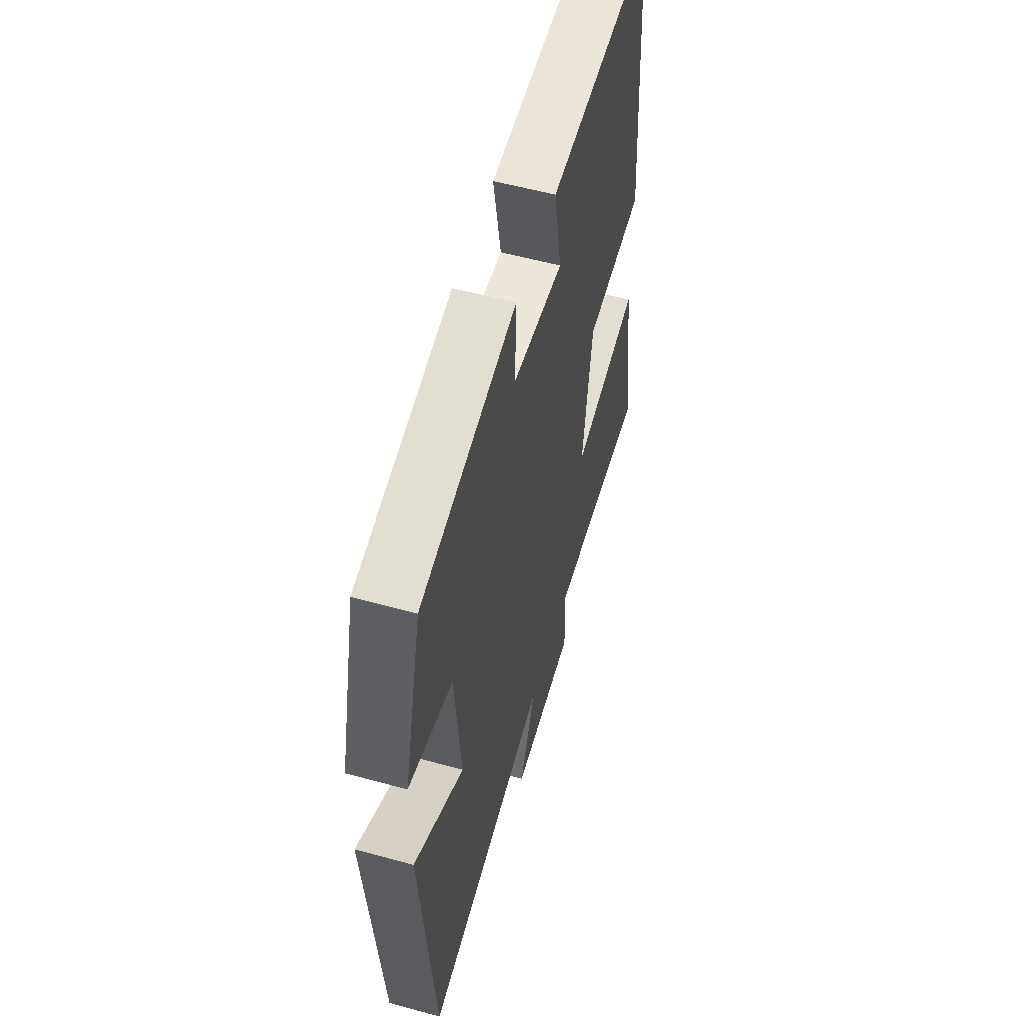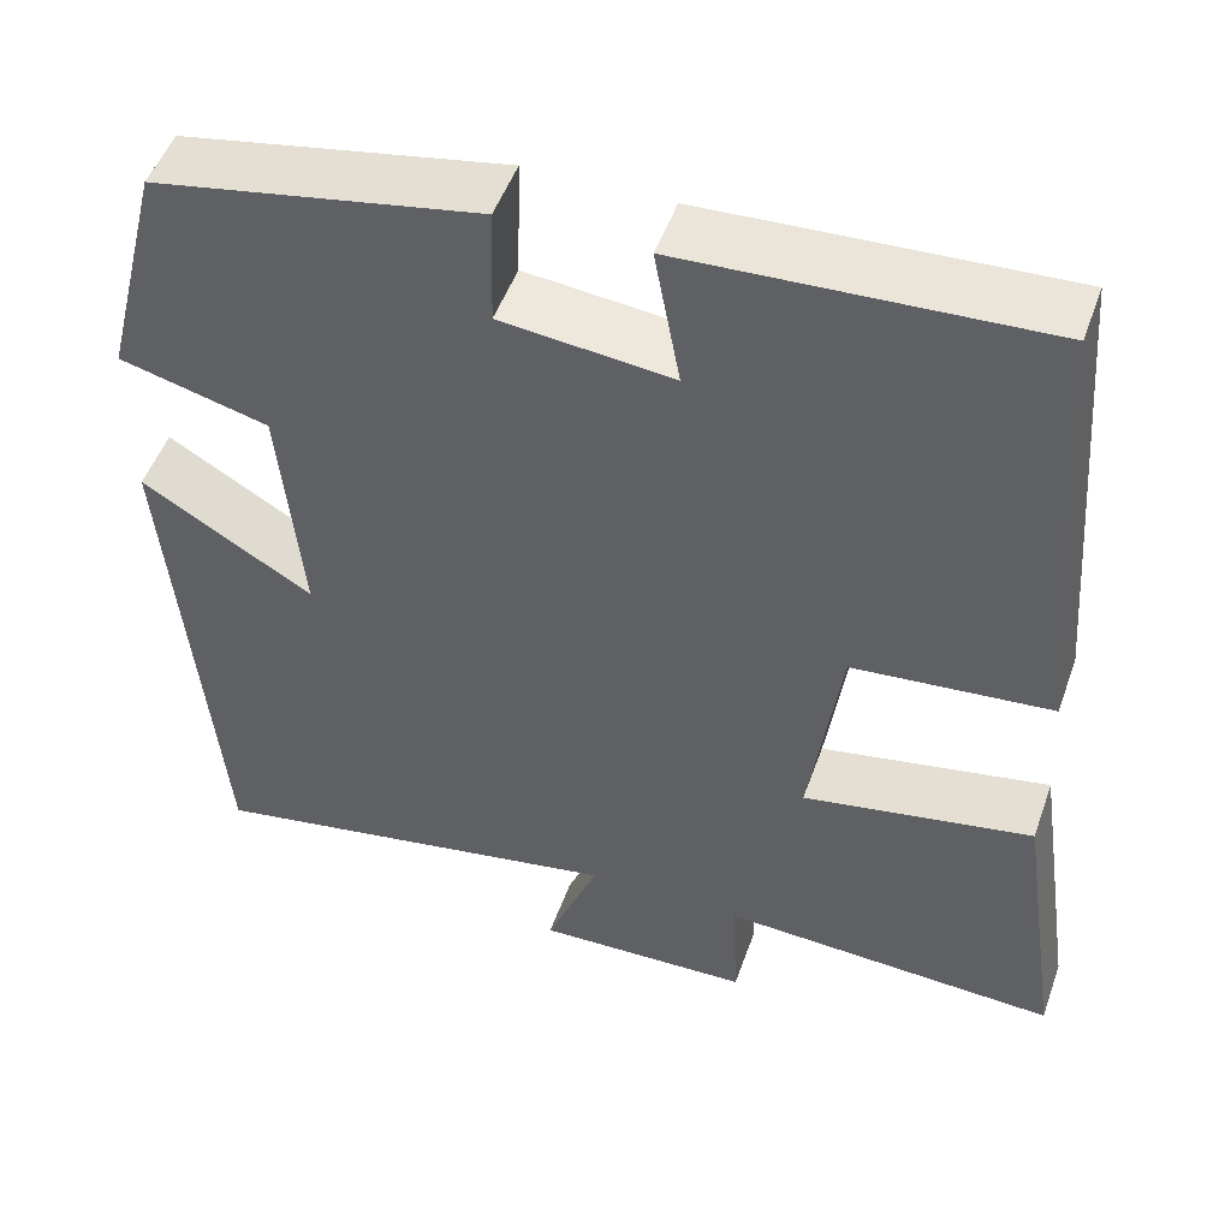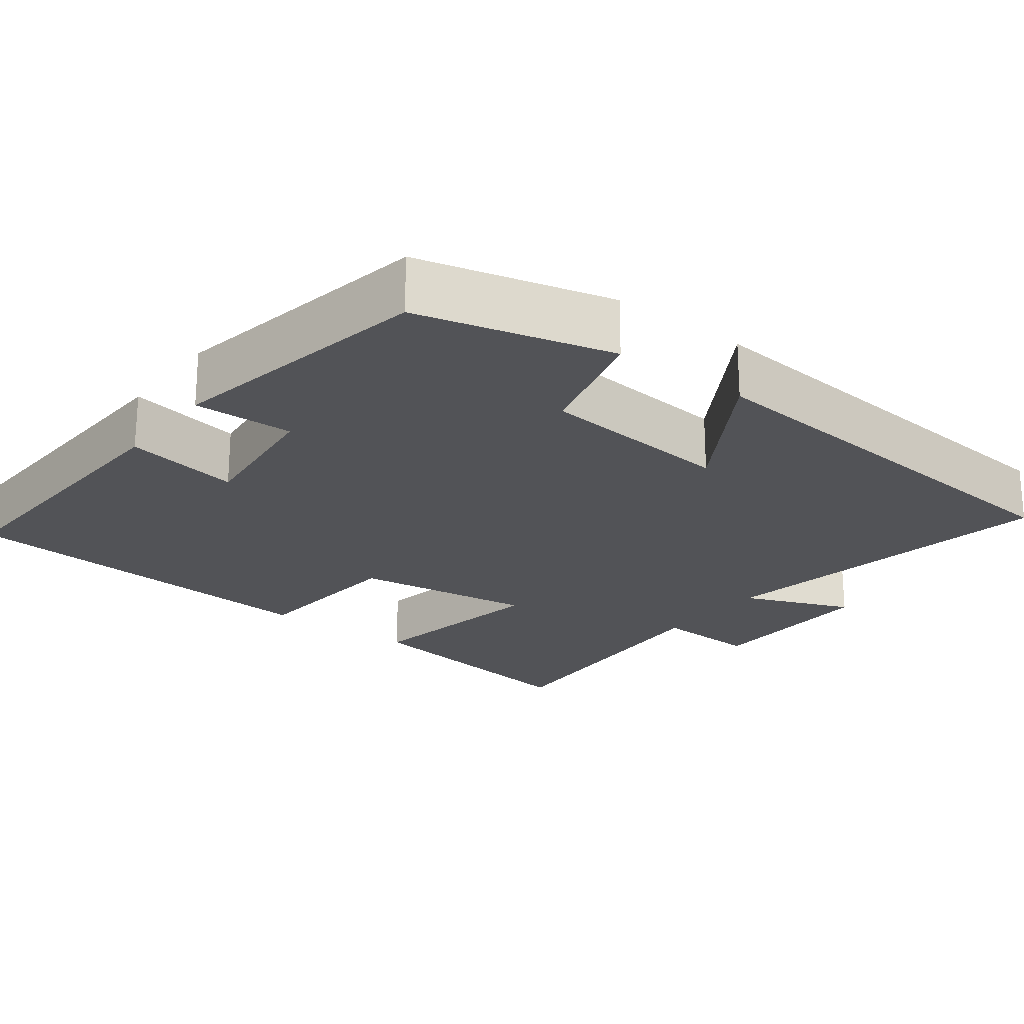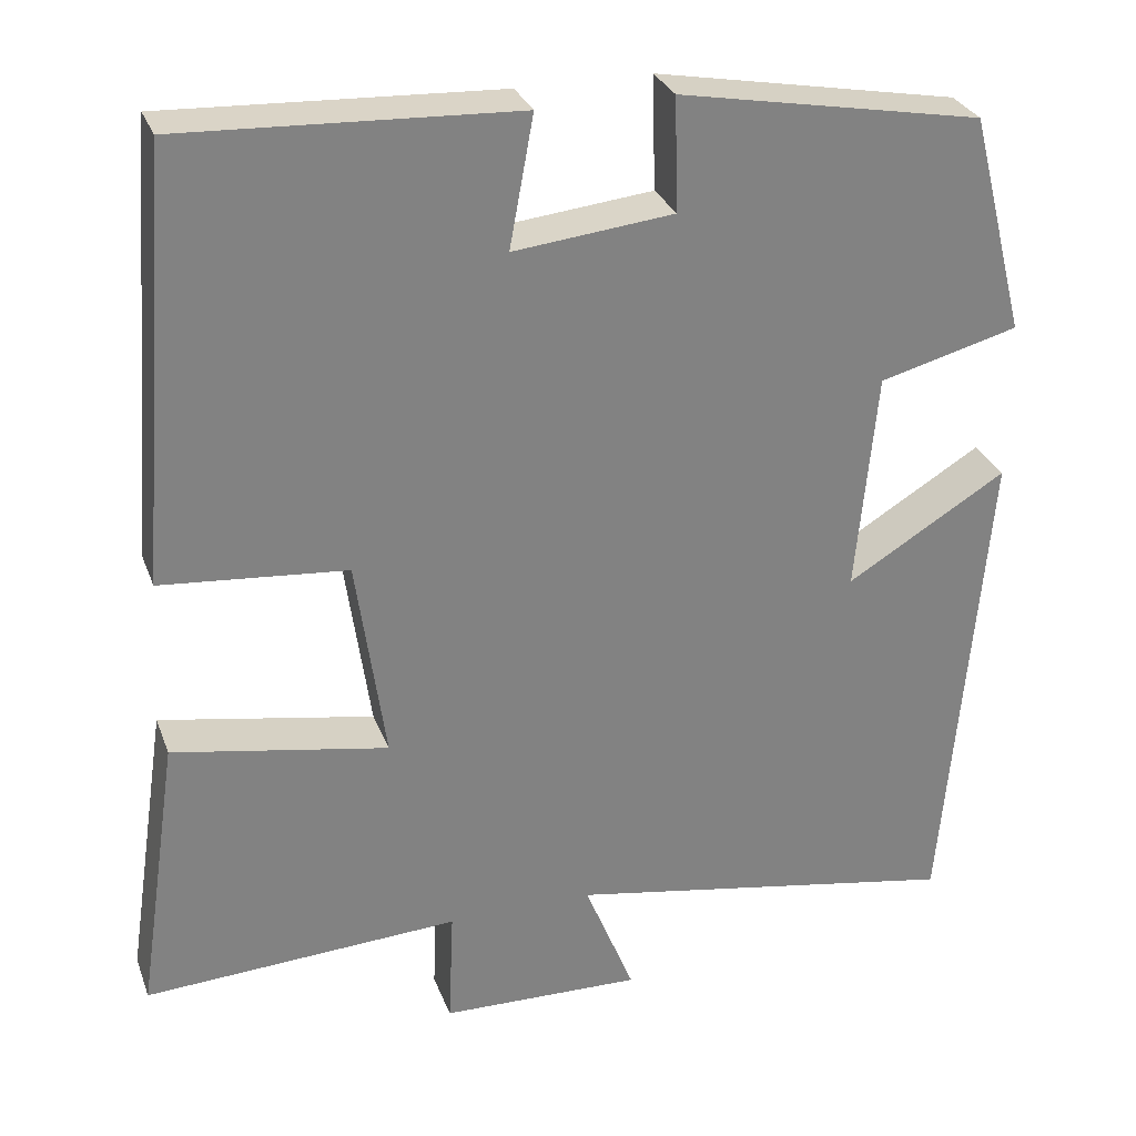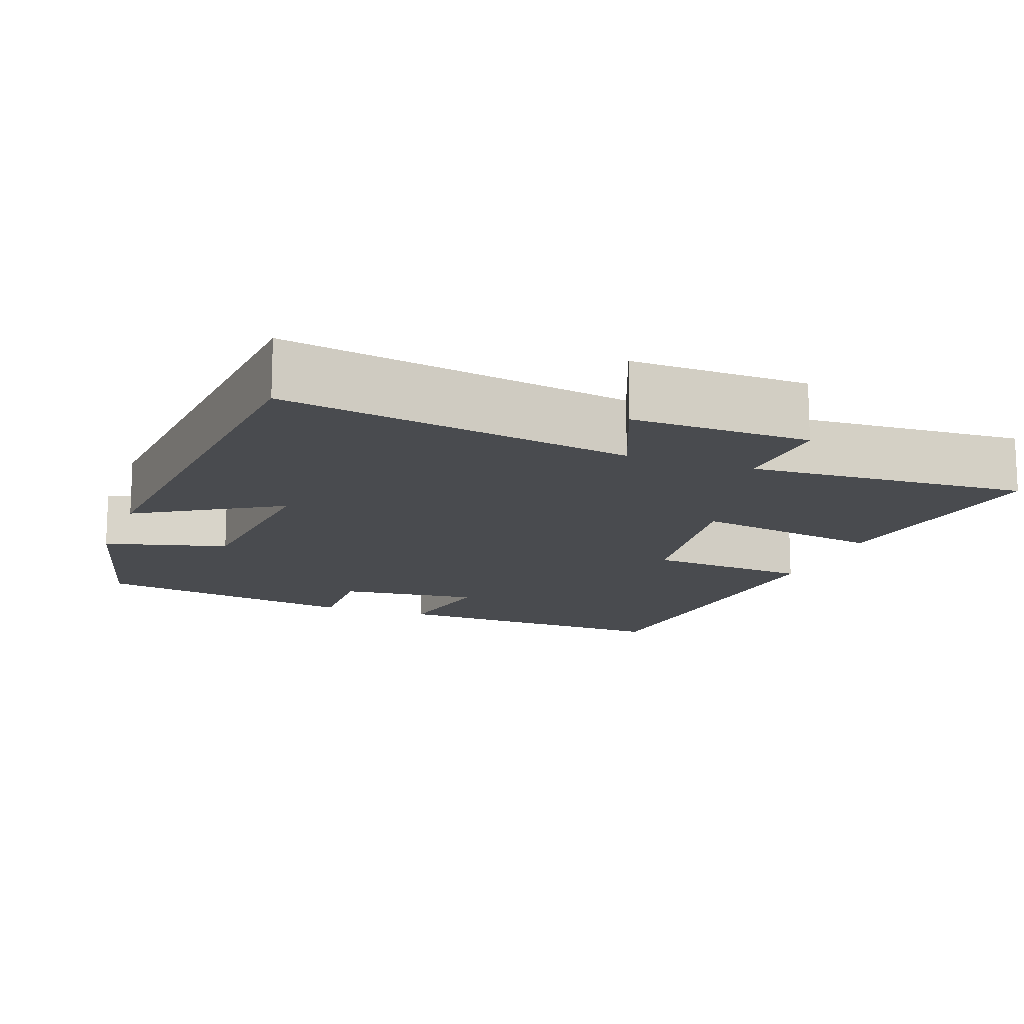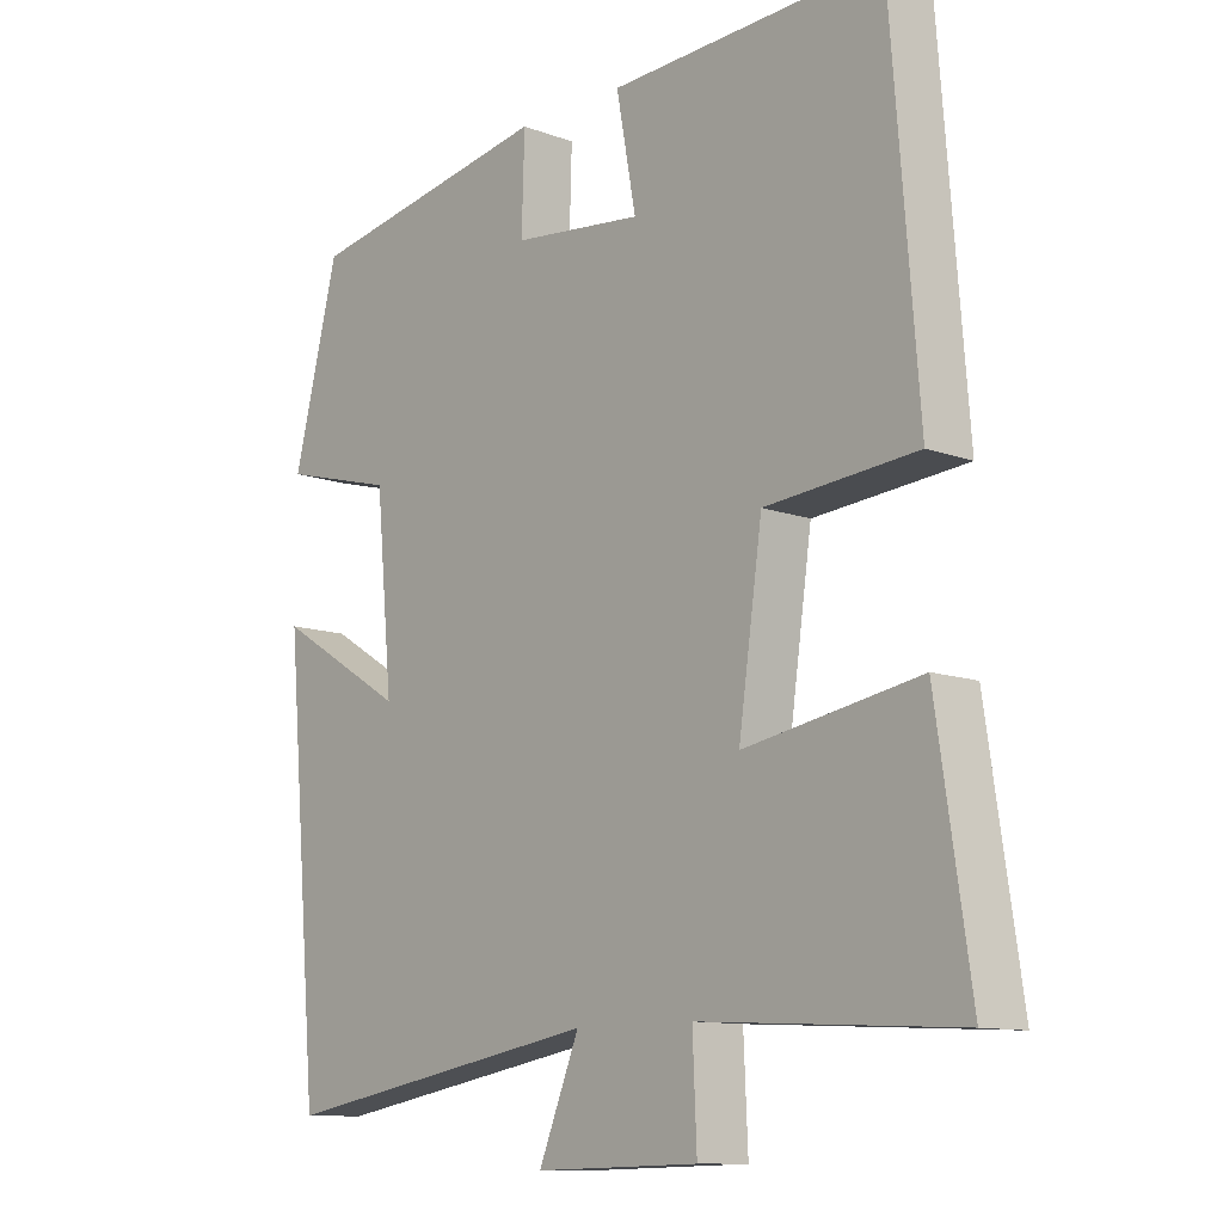
<metadata>
{"format":"obj","ext":"obj","renderer":"f3d","projection":"perspective","resolution":1024,"background":"white","views":[{"elev":56.4,"azim":106.0,"up":"+Z"},{"elev":50.2,"azim":-160.7,"up":"+Z"},{"elev":-22.4,"azim":52.8,"up":"+Y"},{"elev":29.3,"azim":-18.2,"up":"+Z"},{"elev":-14.2,"azim":159.8,"up":"+Y"},{"elev":-11.2,"azim":-132.0,"up":"+Z"}]}
</metadata>
<code>
v -0.461 0.07 0.518
v -0.072 0.07 0.5
v -0.1 0.07 0.348
v 0.086 0.07 0.368
v 0.082 0.07 0.5
v 0.435 0.07 0.435
v 0.5 0.07 0.178
v 0.338 0.07 0.135
v 0.314 0.07 -0.121
v 0.5 0.07 -0.008
v 0.45 0.07 -0.581
v -0.011 0.07 -0.5
v 0.047 0.07 -0.643
v -0.187 0.07 -0.637
v -0.181 0.07 -0.5
v -0.548 0.07 -0.52
v -0.5 0.07 -0.194
v -0.25 0.07 -0.239
v -0.284 0.07 -0.001
v -0.5 0.07 0.018
v -0.461 0 0.518
v -0.072 0 0.5
v -0.1 0 0.348
v 0.086 0 0.368
v 0.082 0 0.5
v 0.435 0 0.435
v 0.5 0 0.178
v 0.338 0 0.135
v 0.314 0 -0.121
v 0.5 0 -0.008
v 0.45 0 -0.581
v -0.011 0 -0.5
v 0.047 0 -0.643
v -0.187 0 -0.637
v -0.181 0 -0.5
v -0.548 0 -0.52
v -0.5 0 -0.194
v -0.25 0 -0.239
v -0.284 0 -0.001
v -0.5 0 0.018
f 19 20 1 2
f 18 19 2 3
f 15 16 17 18
f 15 18 3 4
f 12 13 14 15
f 12 15 4
f 9 10 11 12
f 8 9 12 4
f 6 7 8
f 4 5 6 8
f 22 21 40 39
f 23 22 39 38
f 38 37 36 35
f 24 23 38 35
f 35 34 33 32
f 24 35 32
f 32 31 30 29
f 24 32 29 28
f 28 27 26
f 28 26 25 24
f 1 21 22 2
f 2 22 23 3
f 3 23 24 4
f 4 24 25 5
f 5 25 26 6
f 6 26 27 7
f 7 27 28 8
f 8 28 29 9
f 9 29 30 10
f 10 30 31 11
f 11 31 32 12
f 12 32 33 13
f 13 33 34 14
f 14 34 35 15
f 15 35 36 16
f 16 36 37 17
f 17 37 38 18
f 18 38 39 19
f 19 39 40 20
f 20 40 21 1

</code>
